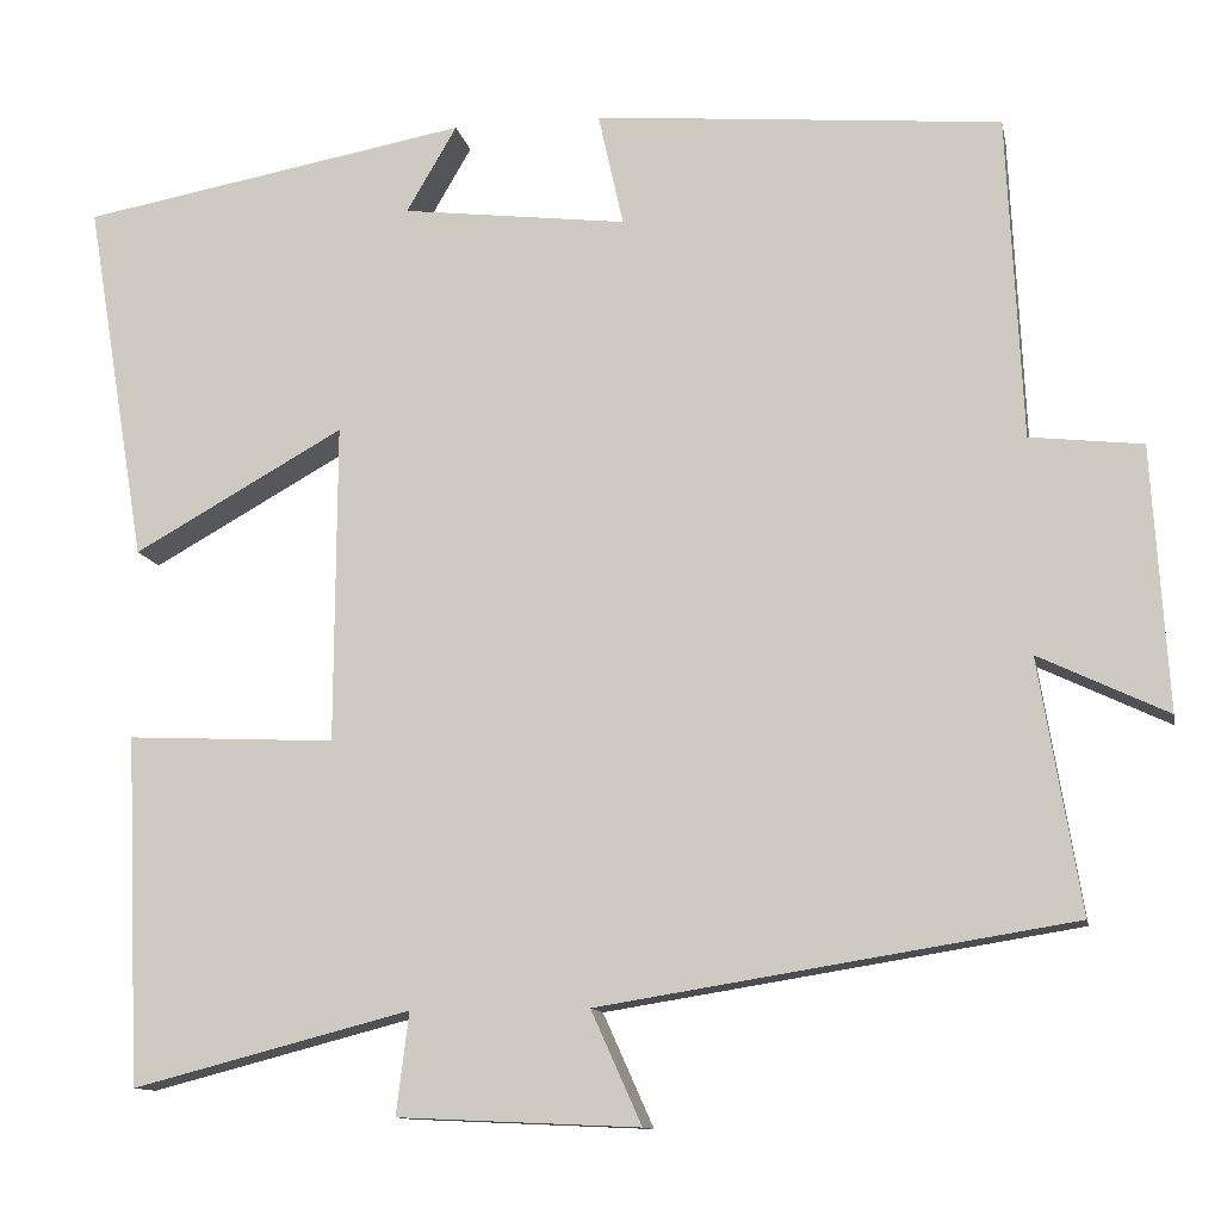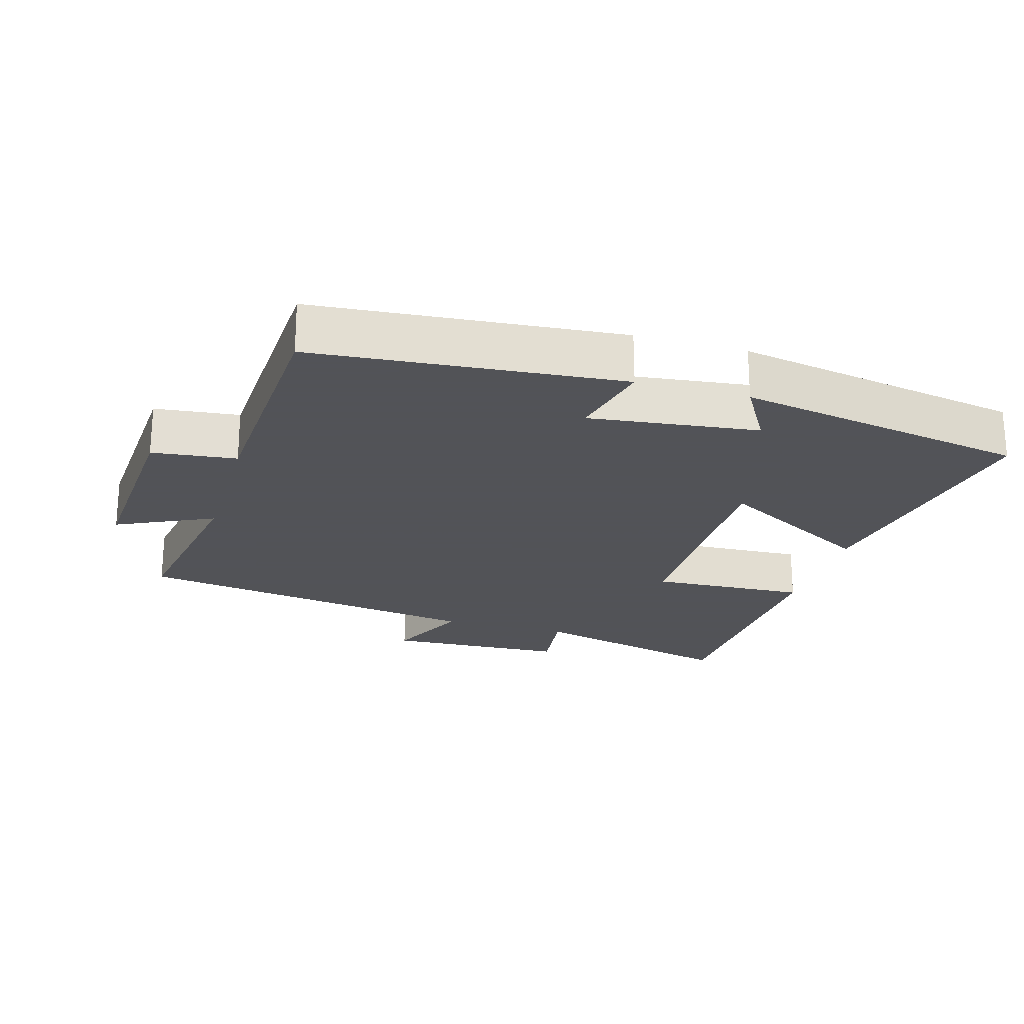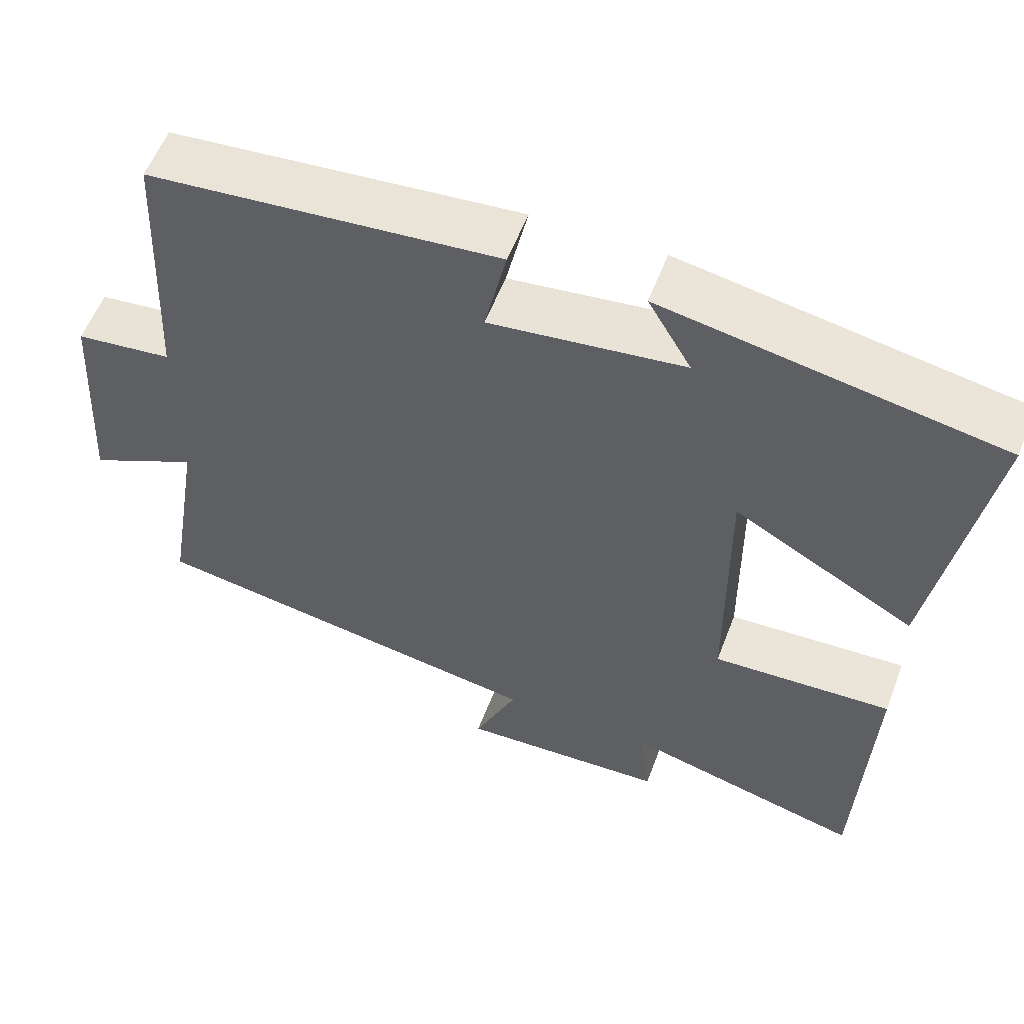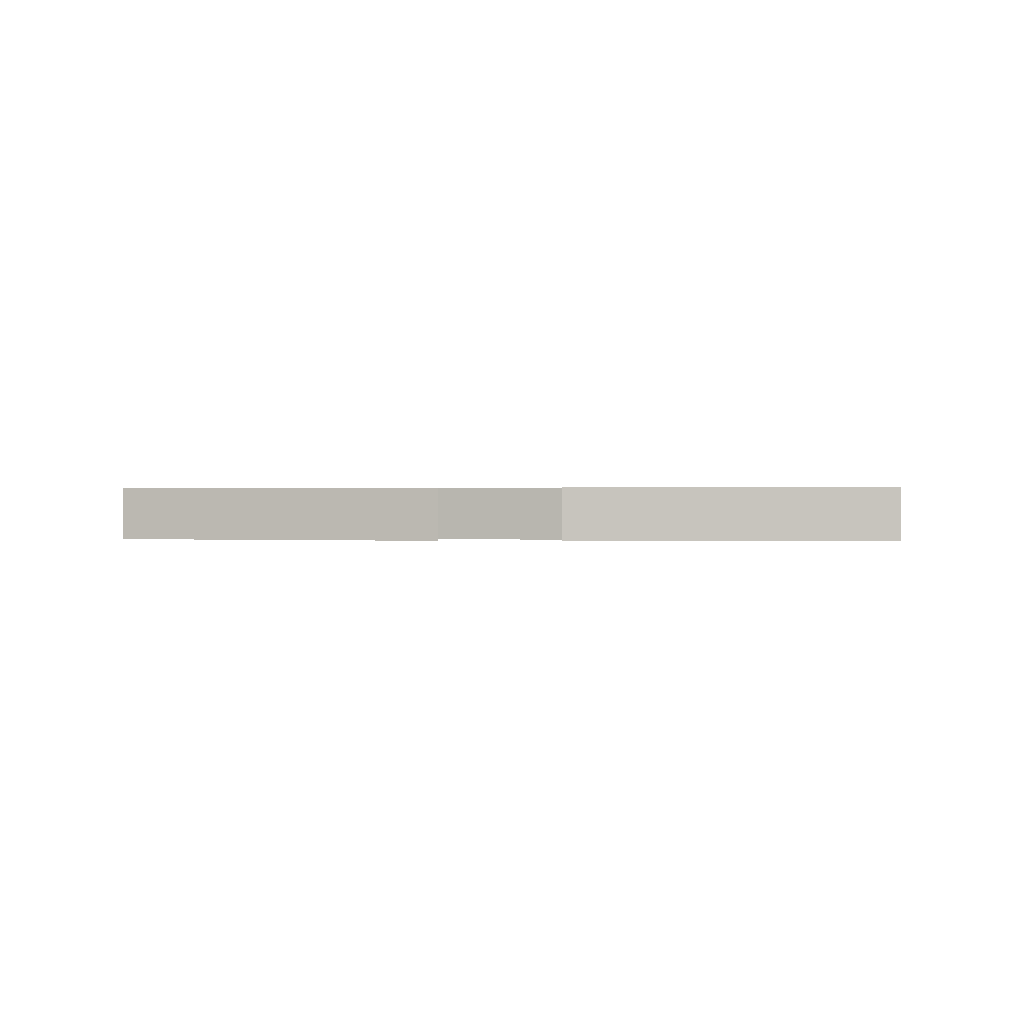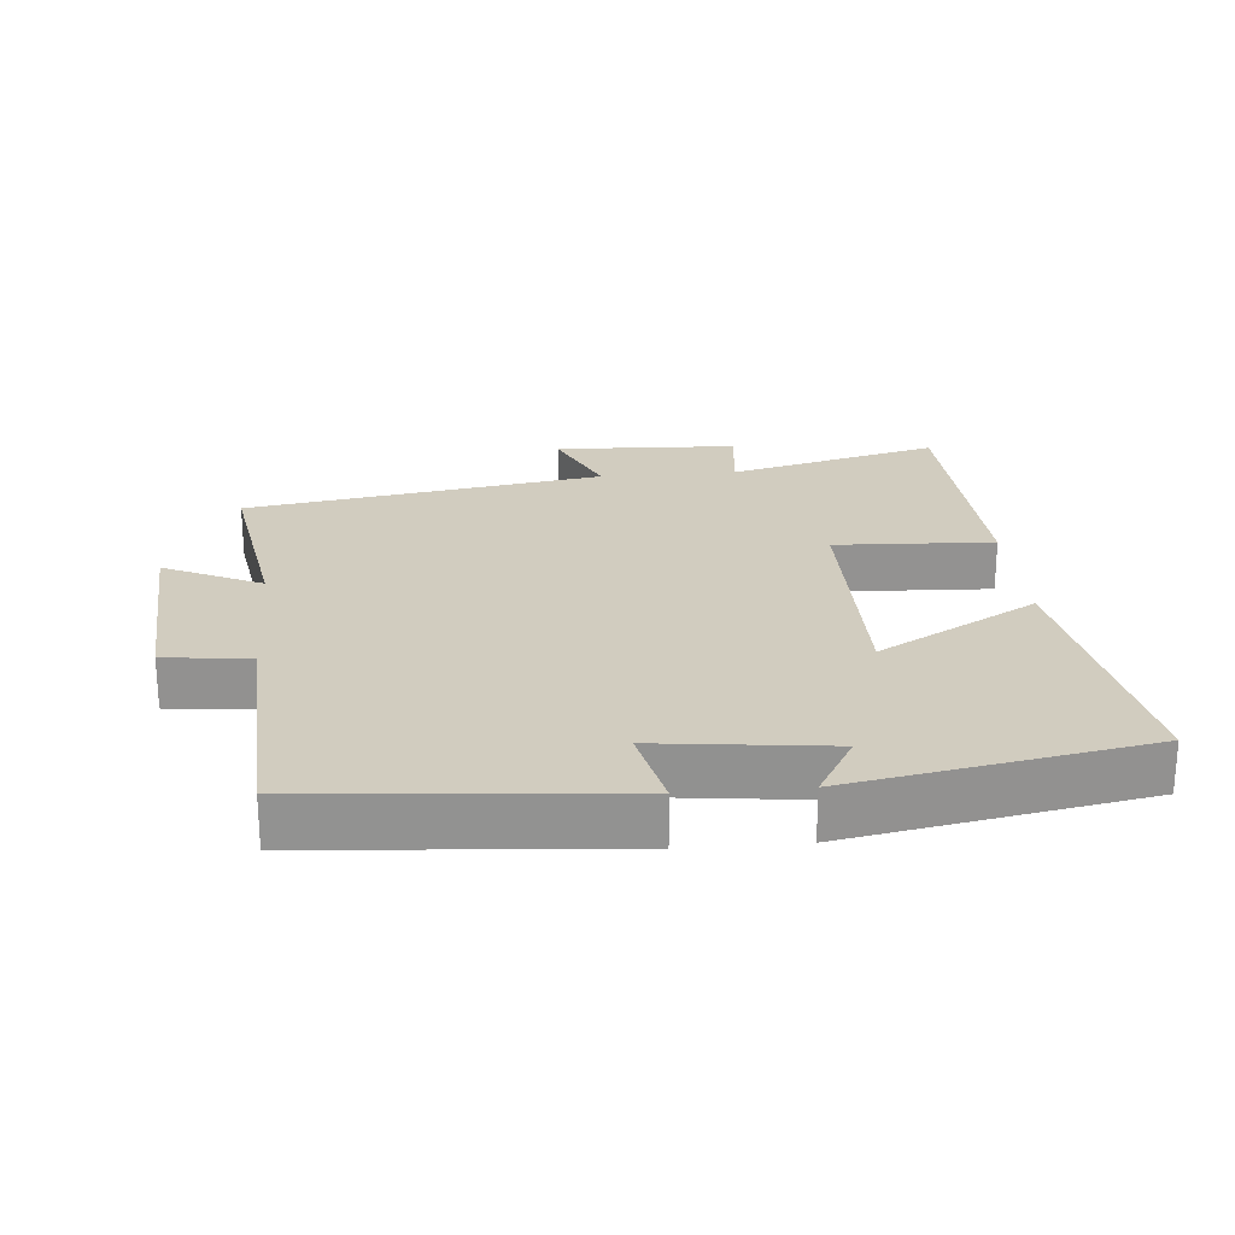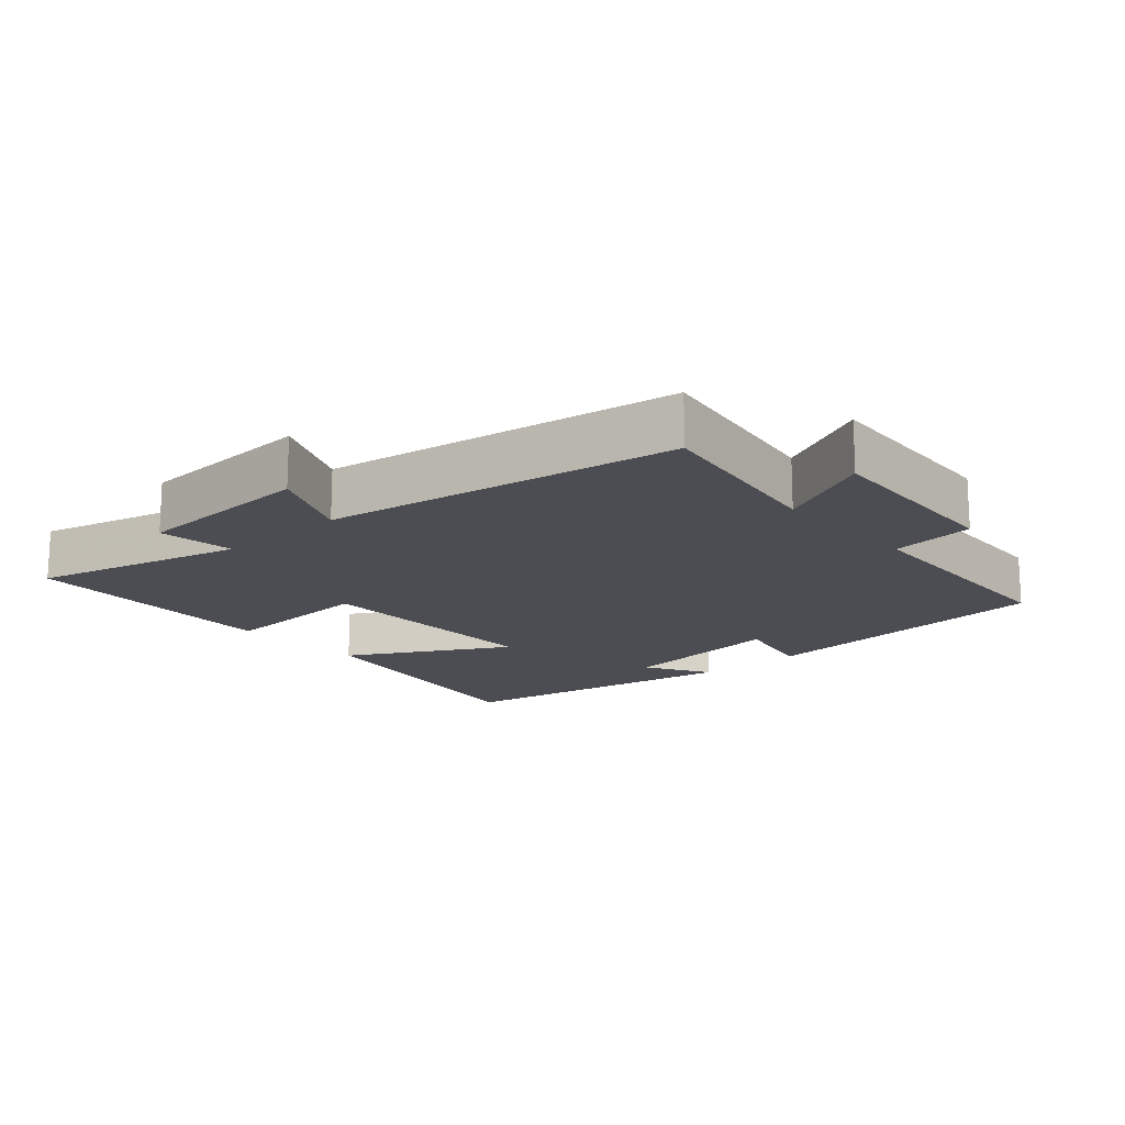
<metadata>
{"format":"obj","ext":"obj","renderer":"f3d","projection":"perspective","resolution":1024,"background":"white","views":[{"elev":-11.7,"azim":-169.0,"up":"+Z"},{"elev":-22.5,"azim":-16.2,"up":"+Y"},{"elev":56.5,"azim":20.7,"up":"+Z"},{"elev":0.3,"azim":10.7,"up":"+Y"},{"elev":23.8,"azim":-5.1,"up":"+Y"},{"elev":-16.3,"azim":-138.3,"up":"+Y"}]}
</metadata>
<code>
v 0.567 0.07 0.422
v 0.5 0.07 0.019
v 0.266 0.07 0.15
v 0.268 0.07 -0.204
v 0.5 0.07 -0.193
v 0.484 0.07 -0.58
v 0.175 0.07 -0.5
v 0.189 0.07 -0.613
v -0.079 0.07 -0.625
v -0.023 0.07 -0.5
v -0.546 0.07 -0.416
v -0.5 0.07 -0.136
v -0.643 0.07 -0.204
v -0.625 0.07 0.088
v -0.5 0.07 0.102
v -0.483 0.07 0.461
v -0.031 0.07 0.5
v -0.059 0.07 0.374
v 0.191 0.07 0.404
v 0.135 0.07 0.5
v 0.567 0 0.422
v 0.5 0 0.019
v 0.266 0 0.15
v 0.268 0 -0.204
v 0.5 0 -0.193
v 0.484 0 -0.58
v 0.175 0 -0.5
v 0.189 0 -0.613
v -0.079 0 -0.625
v -0.023 0 -0.5
v -0.546 0 -0.416
v -0.5 0 -0.136
v -0.643 0 -0.204
v -0.625 0 0.088
v -0.5 0 0.102
v -0.483 0 0.461
v -0.031 0 0.5
v -0.059 0 0.374
v 0.191 0 0.404
v 0.135 0 0.5
f 19 20 1 2
f 18 19 2 3
f 15 16 17 18
f 15 18 3 4
f 12 13 14 15
f 12 15 4
f 10 11 12 4
f 7 8 9 10
f 7 10 4 5
f 5 6 7
f 22 21 40 39
f 23 22 39 38
f 38 37 36 35
f 24 23 38 35
f 35 34 33 32
f 24 35 32
f 24 32 31 30
f 30 29 28 27
f 25 24 30 27
f 27 26 25
f 1 21 22 2
f 2 22 23 3
f 3 23 24 4
f 4 24 25 5
f 5 25 26 6
f 6 26 27 7
f 7 27 28 8
f 8 28 29 9
f 9 29 30 10
f 10 30 31 11
f 11 31 32 12
f 12 32 33 13
f 13 33 34 14
f 14 34 35 15
f 15 35 36 16
f 16 36 37 17
f 17 37 38 18
f 18 38 39 19
f 19 39 40 20
f 20 40 21 1

</code>
